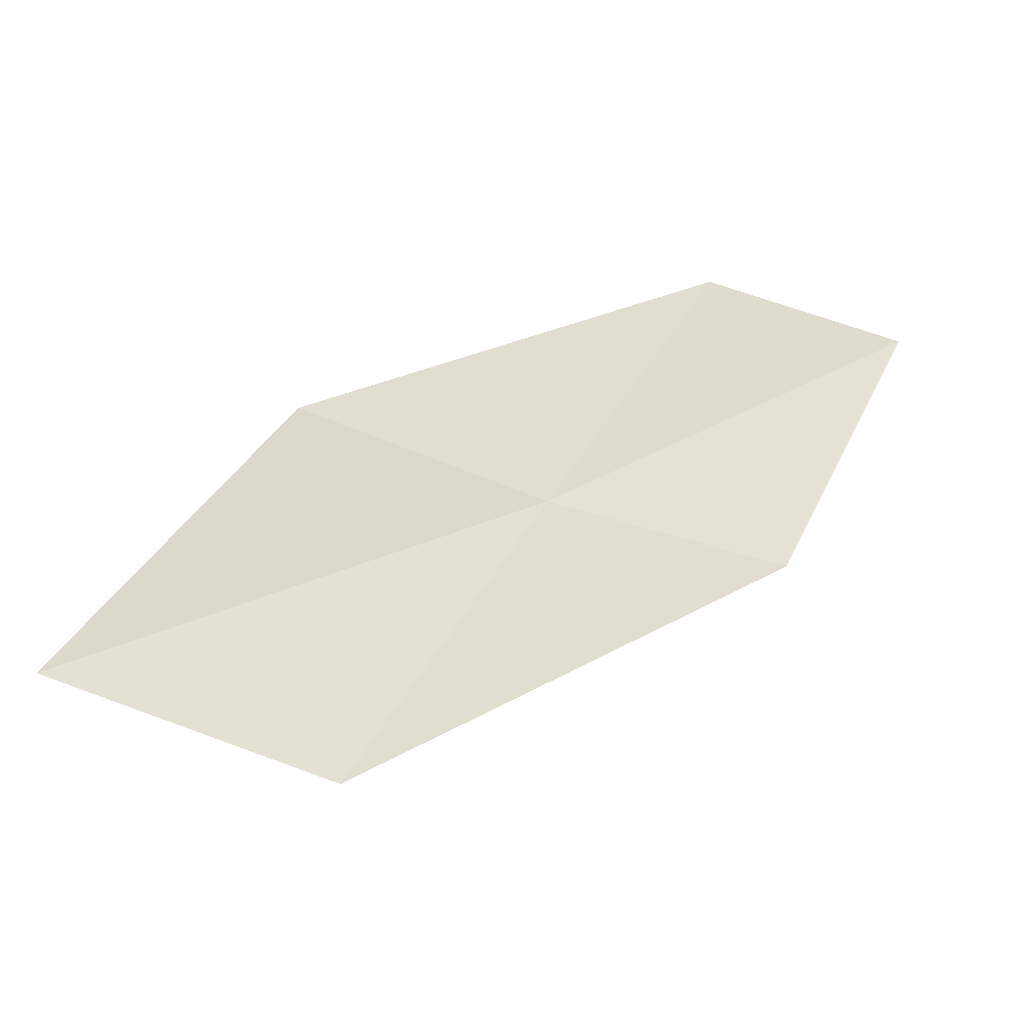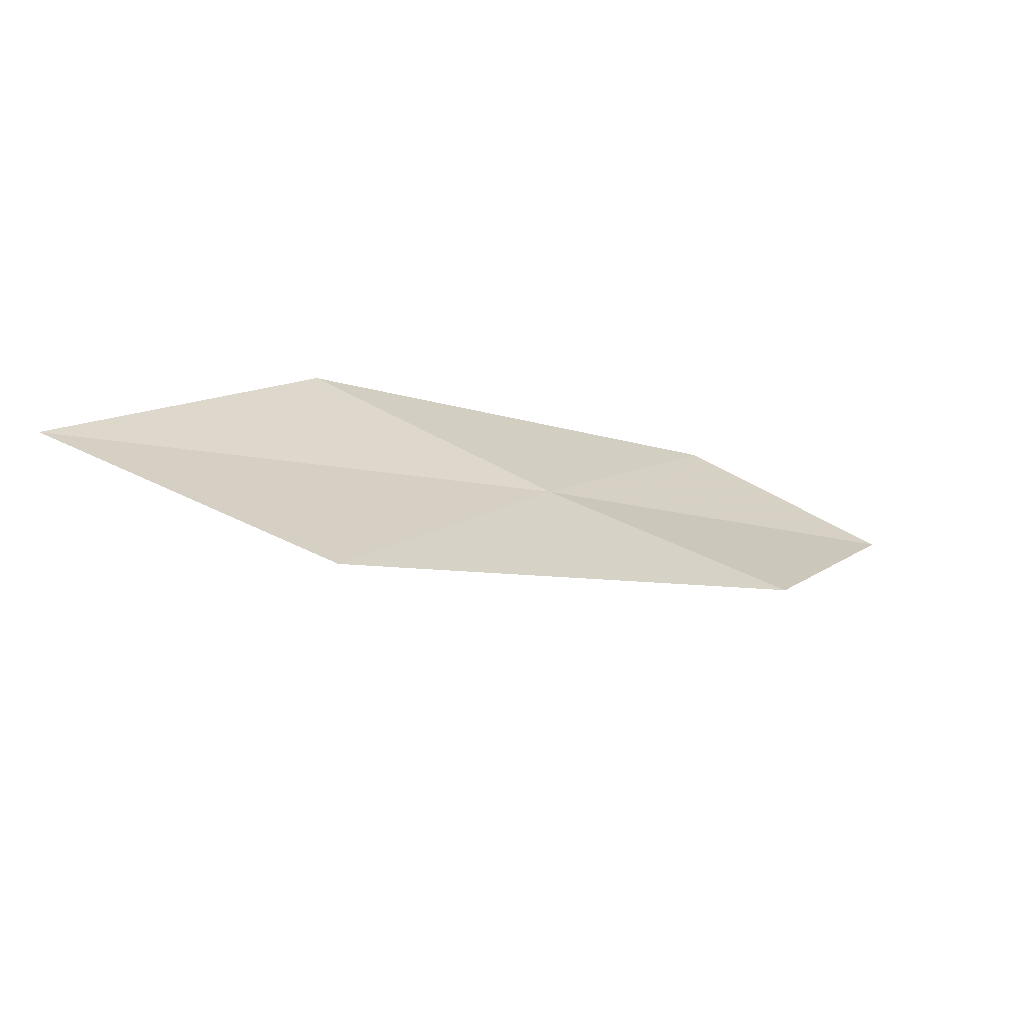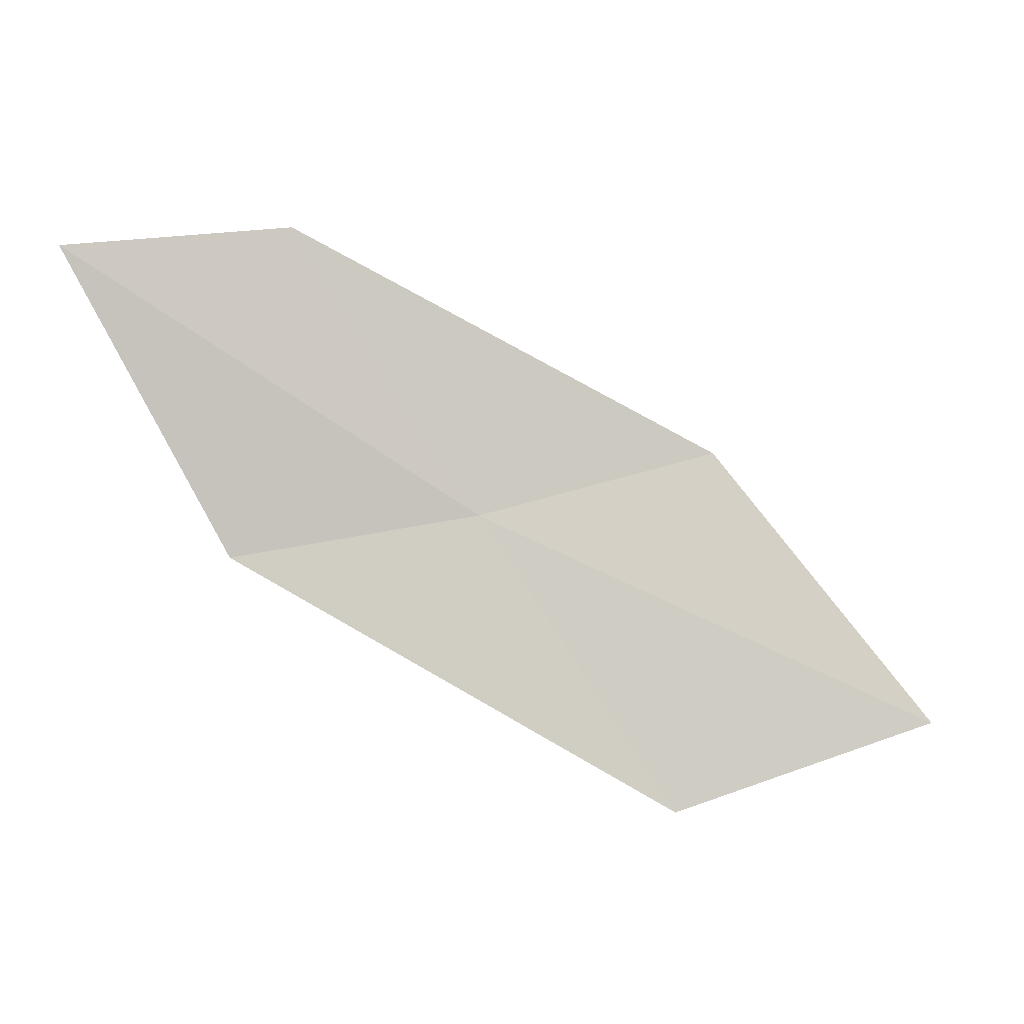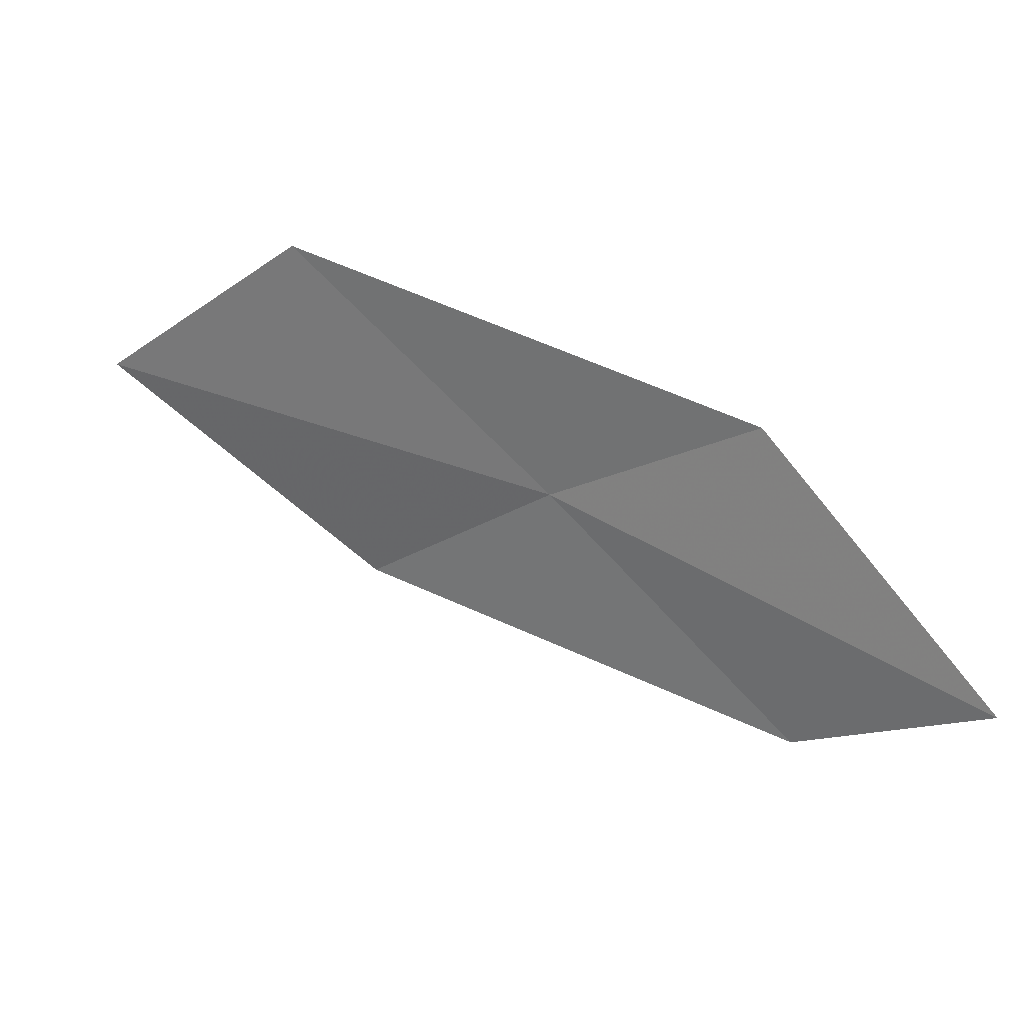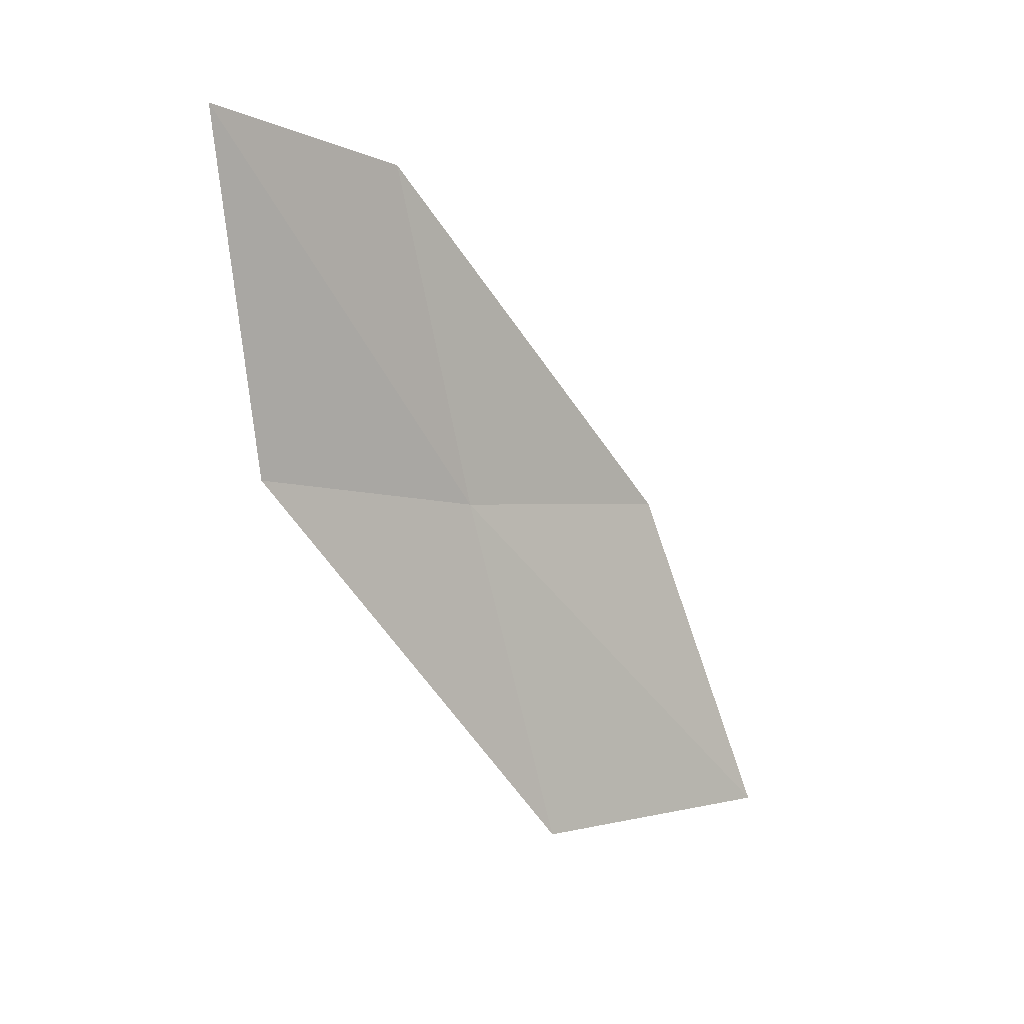
<metadata>
{"format":"obj","ext":"obj","renderer":"f3d","projection":"perspective","resolution":1024,"background":"white","views":[{"elev":-0.5,"azim":5.0,"up":"+Y"},{"elev":47.8,"azim":2.1,"up":"+Z"},{"elev":-29.6,"azim":-171.8,"up":"+Y"},{"elev":-45.4,"azim":22.2,"up":"+Z"},{"elev":-29.7,"azim":155.5,"up":"+Y"}]}
</metadata>
<code>
v -5.797 -8.661 16.05
v -6.832 -8.268 16.32
v -7.73 -9.344 17.04
v -6.562 -9.79 16.84
v -5.093 -7.622 15.22
v -4.761 -8.944 15.76
v -4.185 -7.878 14.88
f 1 3 2
f 1 4 3
f 1 2 5
f 1 6 4
f 1 5 7
f 1 7 6

</code>
